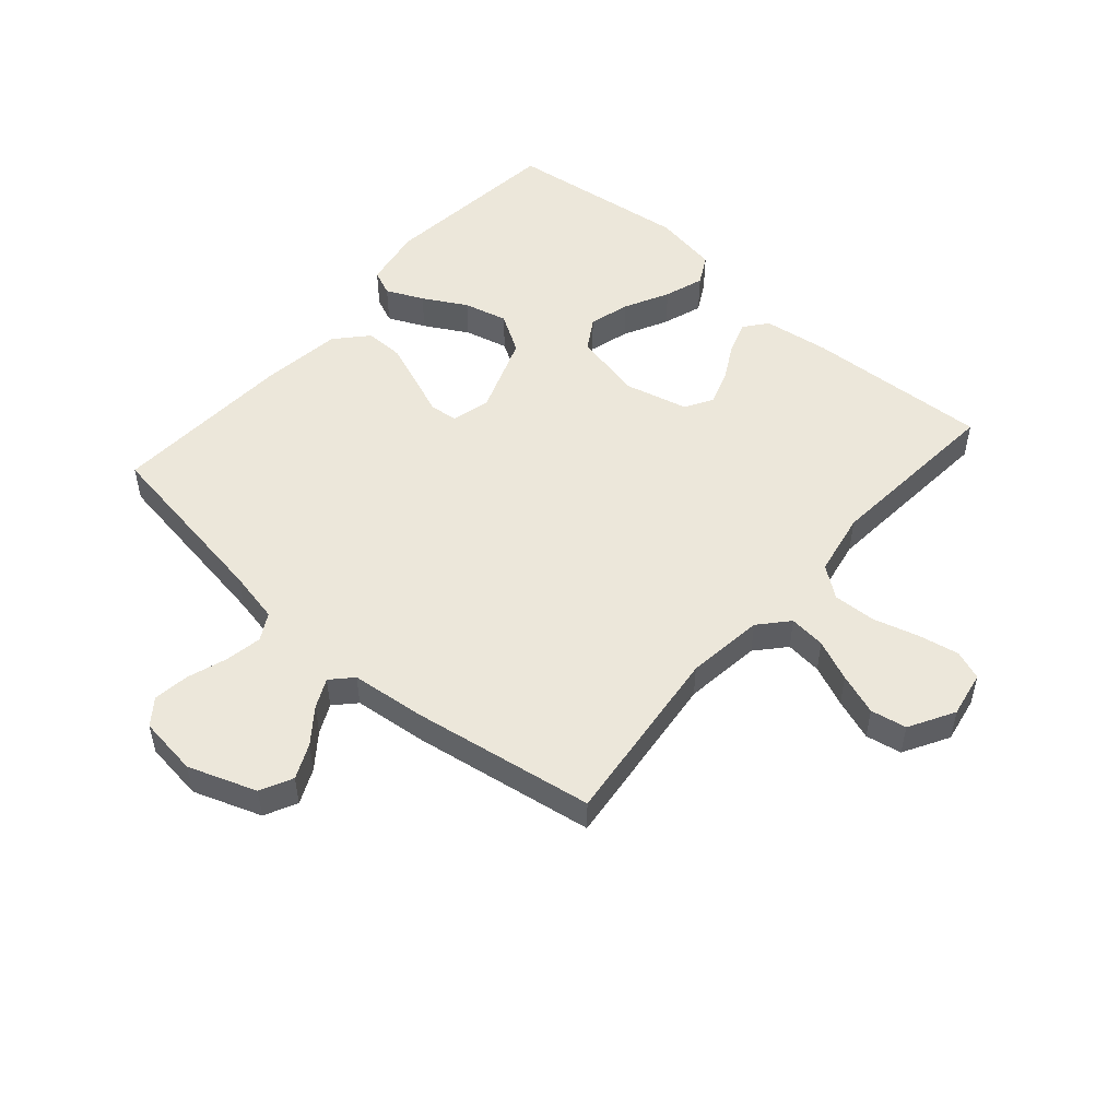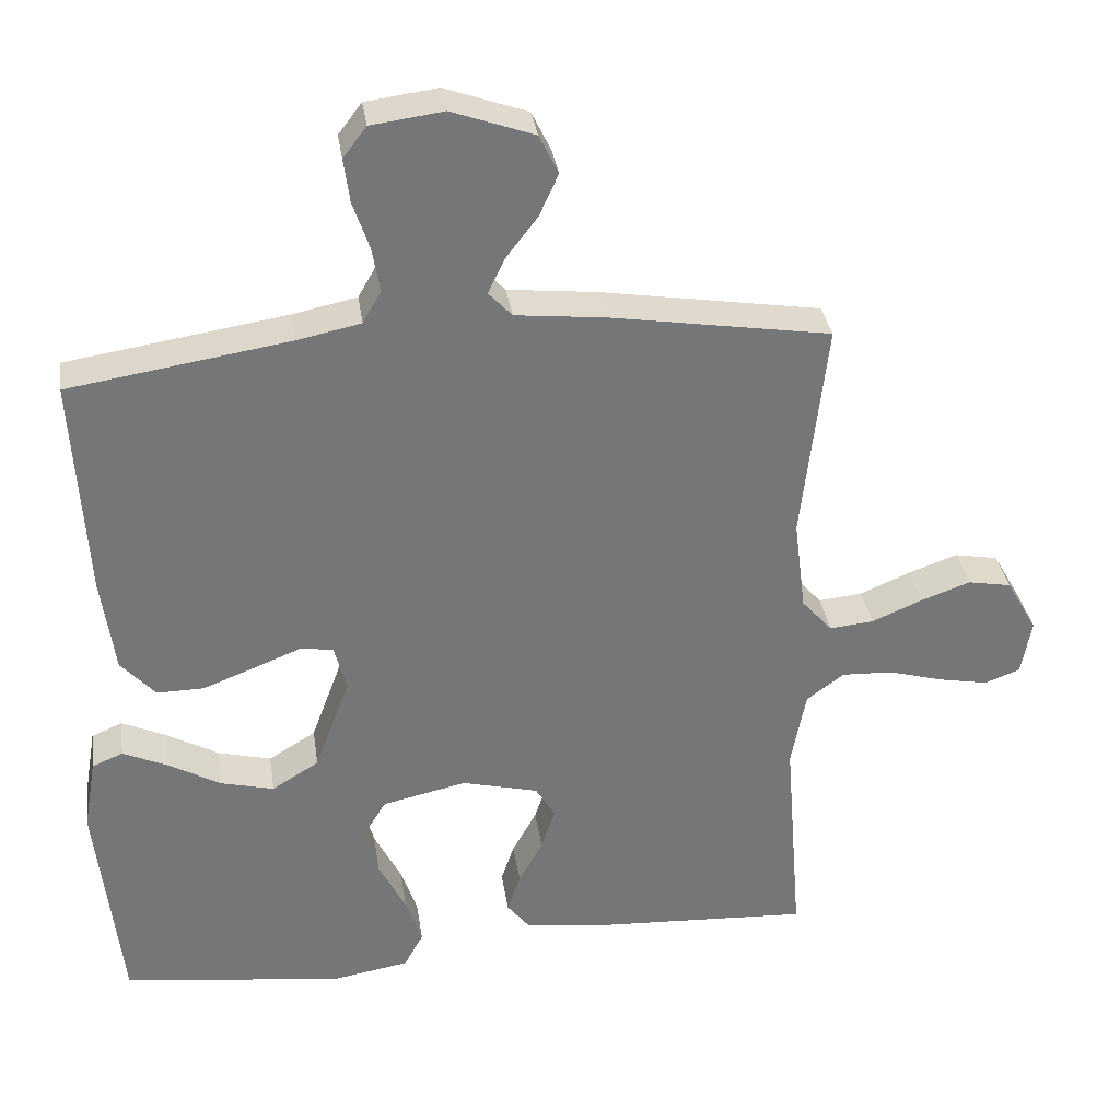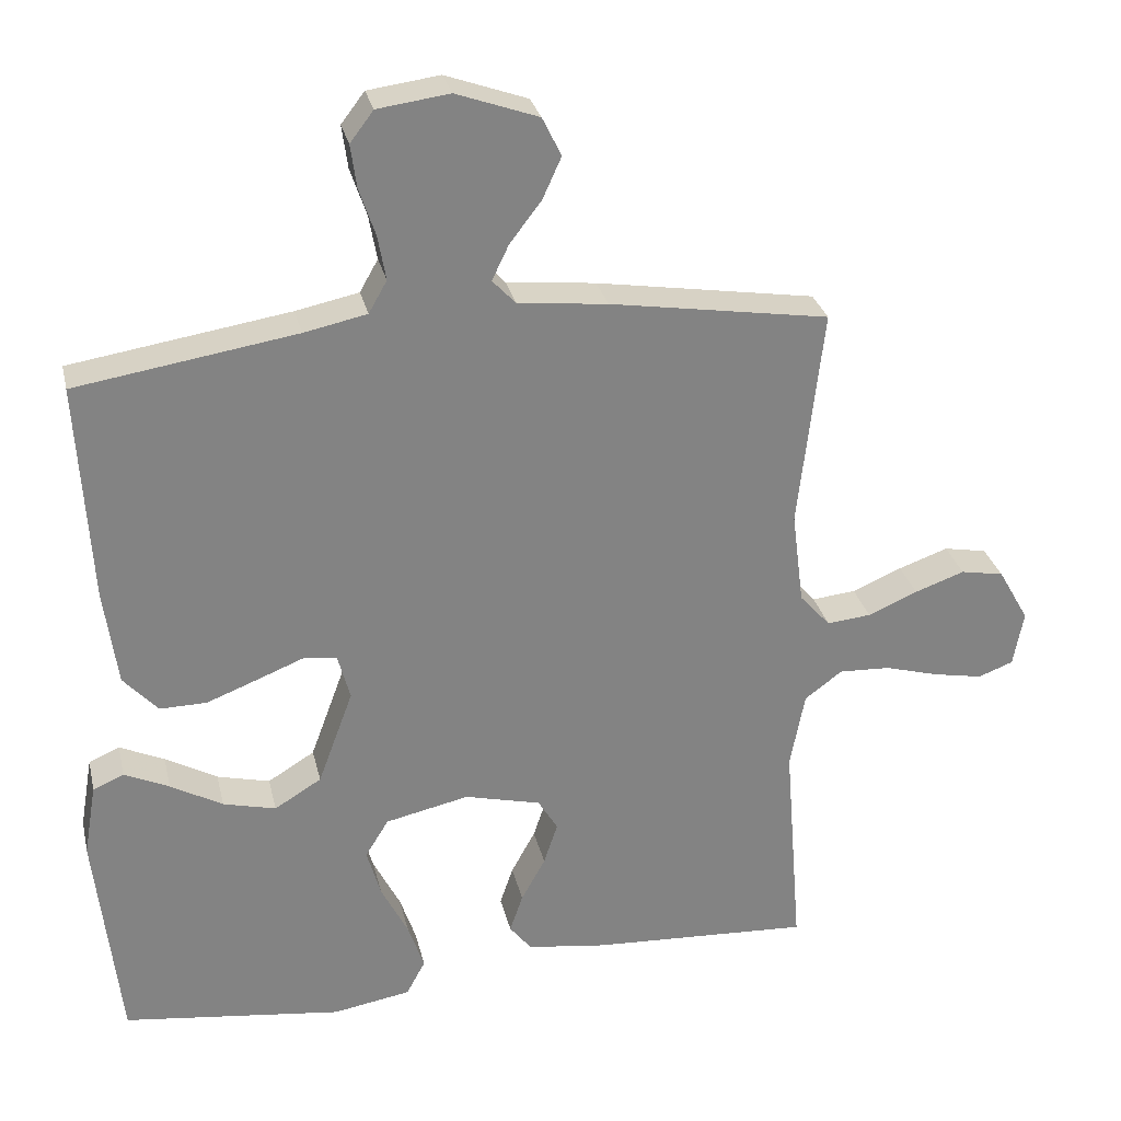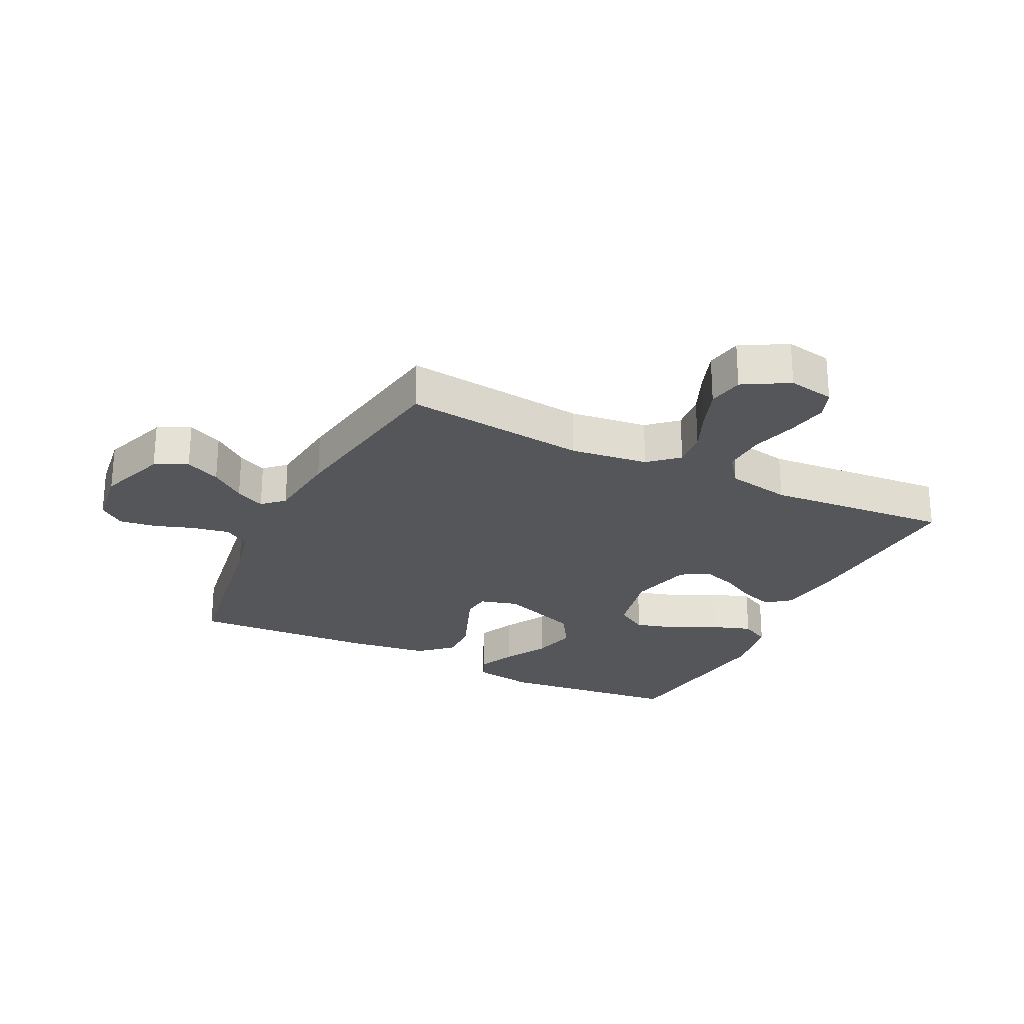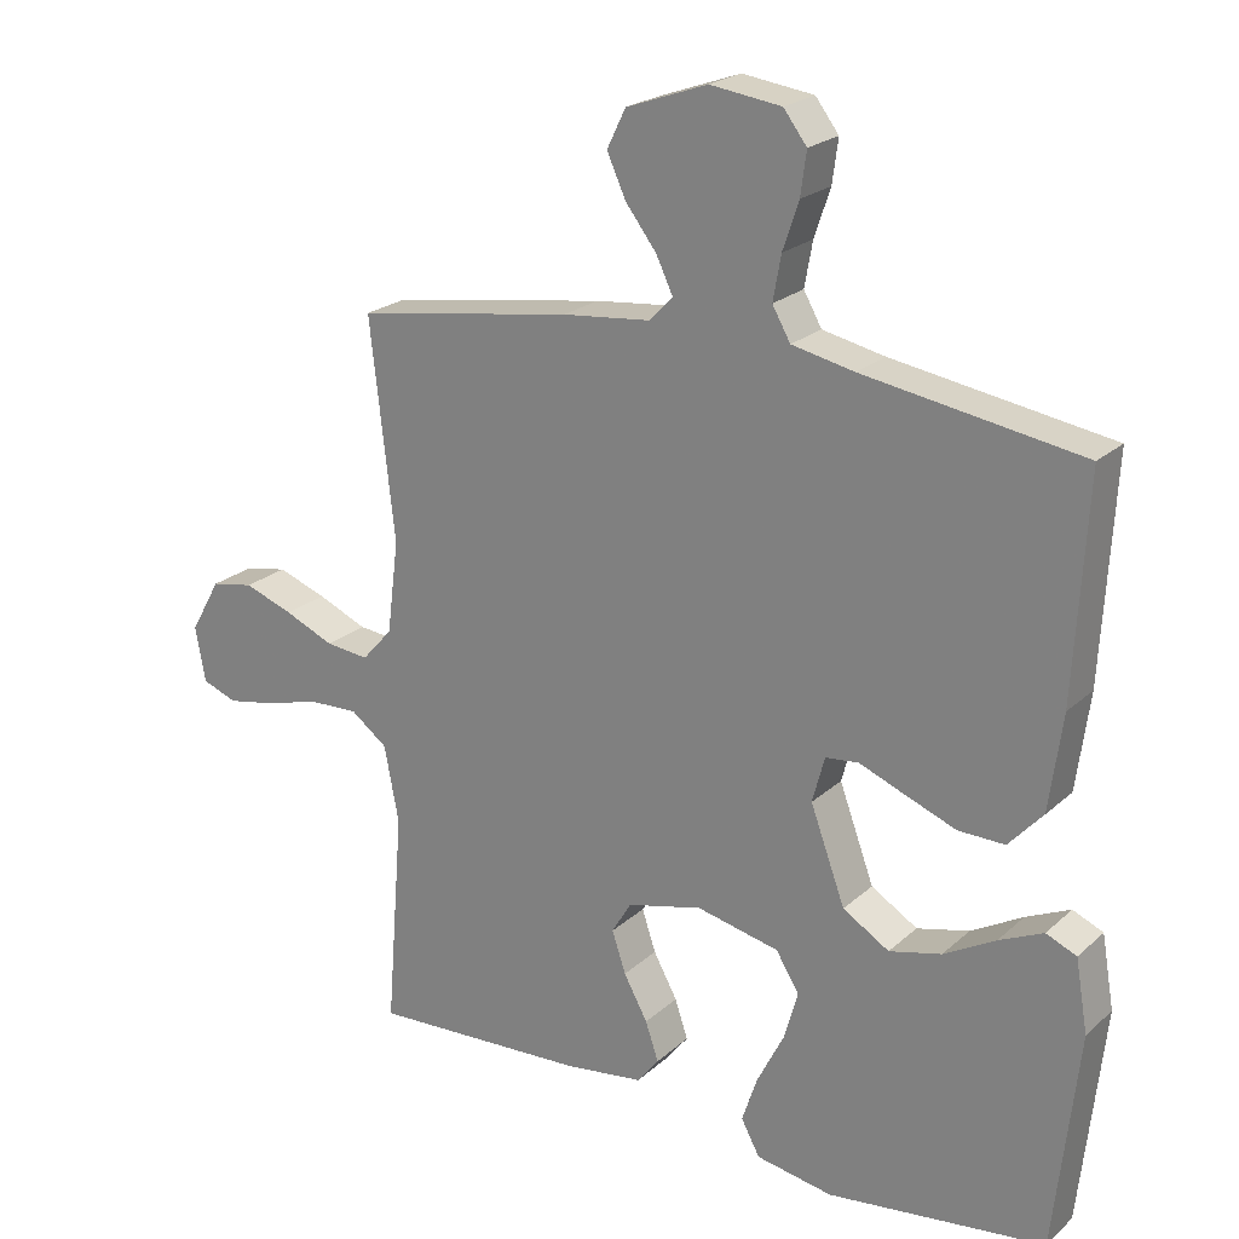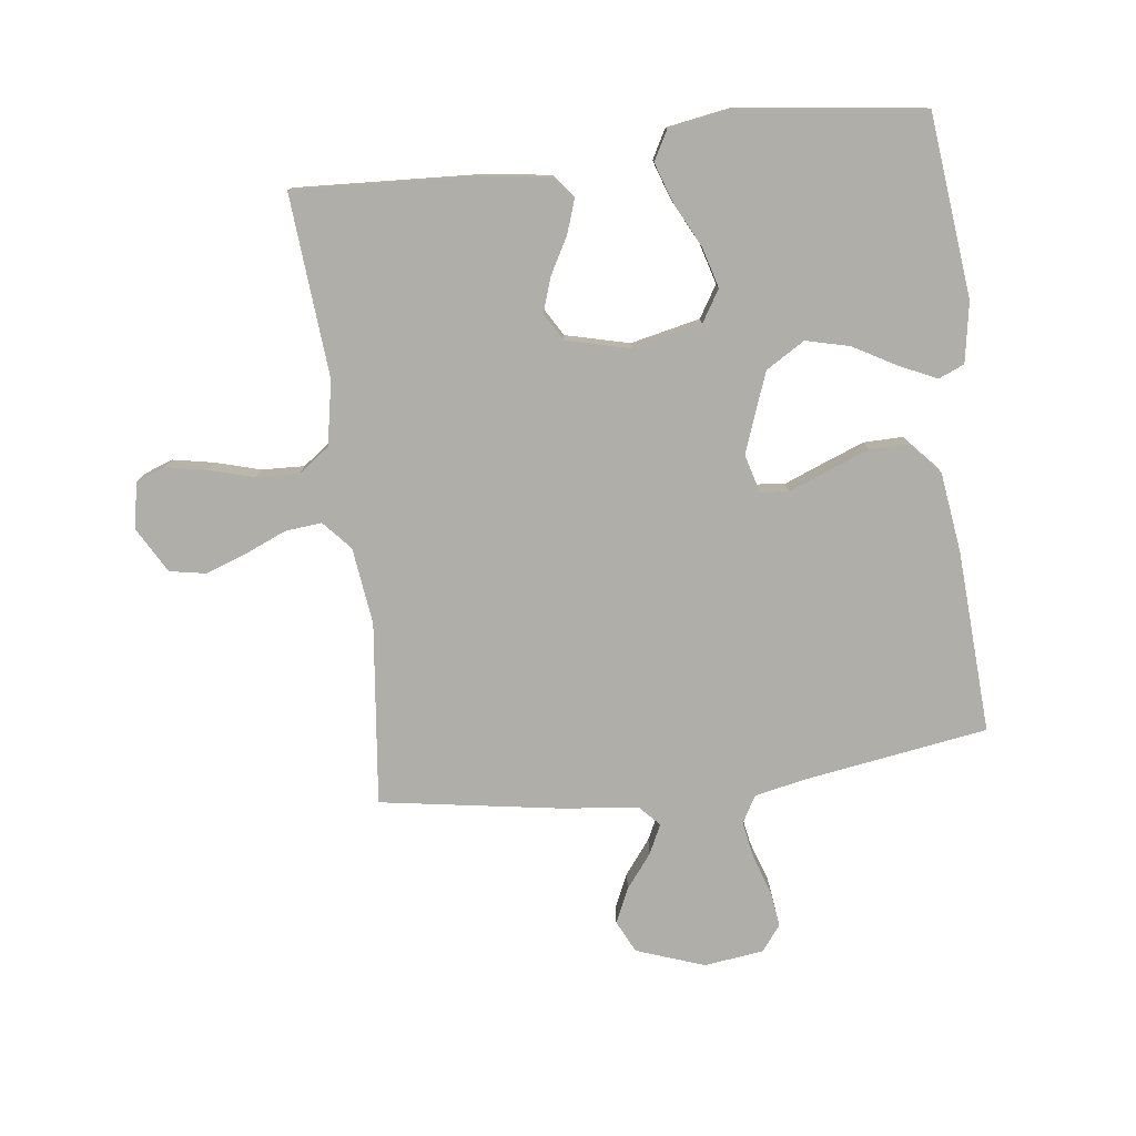
<metadata>
{"format":"obj","ext":"obj","renderer":"f3d","projection":"perspective","resolution":1024,"background":"white","views":[{"elev":51.6,"azim":41.1,"up":"+Y"},{"elev":33.7,"azim":-8.4,"up":"+Z"},{"elev":29.1,"azim":-12.8,"up":"+Z"},{"elev":-25.5,"azim":63.9,"up":"+Y"},{"elev":22.3,"azim":-146.0,"up":"+Z"},{"elev":-77.5,"azim":-172.9,"up":"+Y"}]}
</metadata>
<code>
v -0.5 0.07 -0.5
v -0.533 0.07 -0.2
v -0.516 0.07 -0.101
v -0.474 0.07 -0.083
v -0.413 0.07 -0.111
v -0.342 0.07 -0.151
v -0.27 0.07 -0.169
v -0.206 0.07 -0.13
v -0.158 0.07 0
v -0.175 0.07 0.063
v -0.221 0.07 0.068
v -0.284 0.07 0.043
v -0.354 0.07 0.016
v -0.418 0.07 0.015
v -0.465 0.07 0.067
v -0.483 0.07 0.2
v -0.5 0.07 0.5
v -0.2 0.07 0.547
v -0.114 0.07 0.565
v -0.089 0.07 0.609
v -0.1 0.07 0.67
v -0.122 0.07 0.735
v -0.13 0.07 0.794
v -0.098 0.07 0.836
v 0 0.07 0.849
v 0.112 0.07 0.809
v 0.138 0.07 0.756
v 0.112 0.07 0.699
v 0.069 0.07 0.643
v 0.046 0.07 0.595
v 0.078 0.07 0.561
v 0.2 0.07 0.548
v 0.5 0.07 0.5
v 0.466 0.07 0.2
v 0.482 0.07 0.073
v 0.524 0.07 0.026
v 0.584 0.07 0.032
v 0.652 0.07 0.061
v 0.72 0.07 0.085
v 0.779 0.07 0.074
v 0.821 0.07 0
v 0.807 0.07 -0.076
v 0.759 0.07 -0.094
v 0.691 0.07 -0.081
v 0.617 0.07 -0.06
v 0.547 0.07 -0.057
v 0.496 0.07 -0.095
v 0.476 0.07 -0.2
v 0.5 0.07 -0.5
v 0.2 0.07 -0.484
v 0.091 0.07 -0.469
v 0.061 0.07 -0.431
v 0.079 0.07 -0.378
v 0.112 0.07 -0.318
v 0.131 0.07 -0.261
v 0.104 0.07 -0.216
v 0 0.07 -0.19
v -0.114 0.07 -0.215
v -0.146 0.07 -0.267
v -0.127 0.07 -0.334
v -0.09 0.07 -0.407
v -0.068 0.07 -0.472
v -0.094 0.07 -0.52
v -0.2 0.07 -0.538
v -0.5 0 -0.5
v -0.533 0 -0.2
v -0.516 0 -0.101
v -0.474 0 -0.083
v -0.413 0 -0.111
v -0.342 0 -0.151
v -0.27 0 -0.169
v -0.206 0 -0.13
v -0.158 0 0
v -0.175 0 0.063
v -0.221 0 0.068
v -0.284 0 0.043
v -0.354 0 0.016
v -0.418 0 0.015
v -0.465 0 0.067
v -0.483 0 0.2
v -0.5 0 0.5
v -0.2 0 0.547
v -0.114 0 0.565
v -0.089 0 0.609
v -0.1 0 0.67
v -0.122 0 0.735
v -0.13 0 0.794
v -0.098 0 0.836
v 0 0 0.849
v 0.112 0 0.809
v 0.138 0 0.756
v 0.112 0 0.699
v 0.069 0 0.643
v 0.046 0 0.595
v 0.078 0 0.561
v 0.2 0 0.548
v 0.5 0 0.5
v 0.466 0 0.2
v 0.482 0 0.073
v 0.524 0 0.026
v 0.584 0 0.032
v 0.652 0 0.061
v 0.72 0 0.085
v 0.779 0 0.074
v 0.821 0 0
v 0.807 0 -0.076
v 0.759 0 -0.094
v 0.691 0 -0.081
v 0.617 0 -0.06
v 0.547 0 -0.057
v 0.496 0 -0.095
v 0.476 0 -0.2
v 0.5 0 -0.5
v 0.2 0 -0.484
v 0.091 0 -0.469
v 0.061 0 -0.431
v 0.079 0 -0.378
v 0.112 0 -0.318
v 0.131 0 -0.261
v 0.104 0 -0.216
v 0 0 -0.19
v -0.114 0 -0.215
v -0.146 0 -0.267
v -0.127 0 -0.334
v -0.09 0 -0.407
v -0.068 0 -0.472
v -0.094 0 -0.52
v -0.2 0 -0.538
f 4 5 6
f 3 4 6
f 2 3 6
f 1 2 6
f 64 1 6
f 63 64 6
f 62 63 6
f 61 62 6
f 60 61 6
f 59 60 6 7
f 58 59 7 8
f 57 58 8 9
f 56 57 9 10
f 52 53 54
f 51 52 54
f 50 51 54
f 49 50 54
f 48 49 54
f 47 48 54 55
f 46 47 55 56
f 43 44 45
f 42 43 45
f 41 42 45
f 40 41 45
f 39 40 45
f 38 39 45
f 37 38 45
f 36 37 45 46
f 46 56 10
f 36 46 10
f 35 36 10
f 31 32 33 34
f 27 28 29
f 26 27 29
f 25 26 29
f 24 25 29
f 23 24 29
f 22 23 29
f 21 22 29
f 20 21 29 30
f 19 20 30 31
f 16 17 18
f 15 16 18
f 14 15 18
f 13 14 18
f 12 13 18
f 11 12 18
f 31 34 35
f 19 31 35
f 18 19 35
f 11 18 35
f 10 11 35
f 70 69 68
f 70 68 67
f 70 67 66
f 70 66 65
f 70 65 128
f 70 128 127
f 70 127 126
f 70 126 125
f 70 125 124
f 71 70 124 123
f 72 71 123 122
f 73 72 122 121
f 74 73 121 120
f 118 117 116
f 118 116 115
f 118 115 114
f 118 114 113
f 118 113 112
f 119 118 112 111
f 120 119 111 110
f 109 108 107
f 109 107 106
f 109 106 105
f 109 105 104
f 109 104 103
f 109 103 102
f 109 102 101
f 110 109 101 100
f 74 120 110
f 74 110 100
f 74 100 99
f 98 97 96 95
f 93 92 91
f 93 91 90
f 93 90 89
f 93 89 88
f 93 88 87
f 93 87 86
f 93 86 85
f 94 93 85 84
f 95 94 84 83
f 82 81 80
f 82 80 79
f 82 79 78
f 82 78 77
f 82 77 76
f 82 76 75
f 99 98 95
f 99 95 83
f 99 83 82
f 99 82 75
f 99 75 74
f 1 65 66 2
f 2 66 67 3
f 3 67 68 4
f 4 68 69 5
f 5 69 70 6
f 6 70 71 7
f 7 71 72 8
f 8 72 73 9
f 9 73 74 10
f 10 74 75 11
f 11 75 76 12
f 12 76 77 13
f 13 77 78 14
f 14 78 79 15
f 15 79 80 16
f 16 80 81 17
f 17 81 82 18
f 18 82 83 19
f 19 83 84 20
f 20 84 85 21
f 21 85 86 22
f 22 86 87 23
f 23 87 88 24
f 24 88 89 25
f 25 89 90 26
f 26 90 91 27
f 27 91 92 28
f 28 92 93 29
f 29 93 94 30
f 30 94 95 31
f 31 95 96 32
f 32 96 97 33
f 33 97 98 34
f 34 98 99 35
f 35 99 100 36
f 36 100 101 37
f 37 101 102 38
f 38 102 103 39
f 39 103 104 40
f 40 104 105 41
f 41 105 106 42
f 42 106 107 43
f 43 107 108 44
f 44 108 109 45
f 45 109 110 46
f 46 110 111 47
f 47 111 112 48
f 48 112 113 49
f 49 113 114 50
f 50 114 115 51
f 51 115 116 52
f 52 116 117 53
f 53 117 118 54
f 54 118 119 55
f 55 119 120 56
f 56 120 121 57
f 57 121 122 58
f 58 122 123 59
f 59 123 124 60
f 60 124 125 61
f 61 125 126 62
f 62 126 127 63
f 63 127 128 64
f 64 128 65 1

</code>
